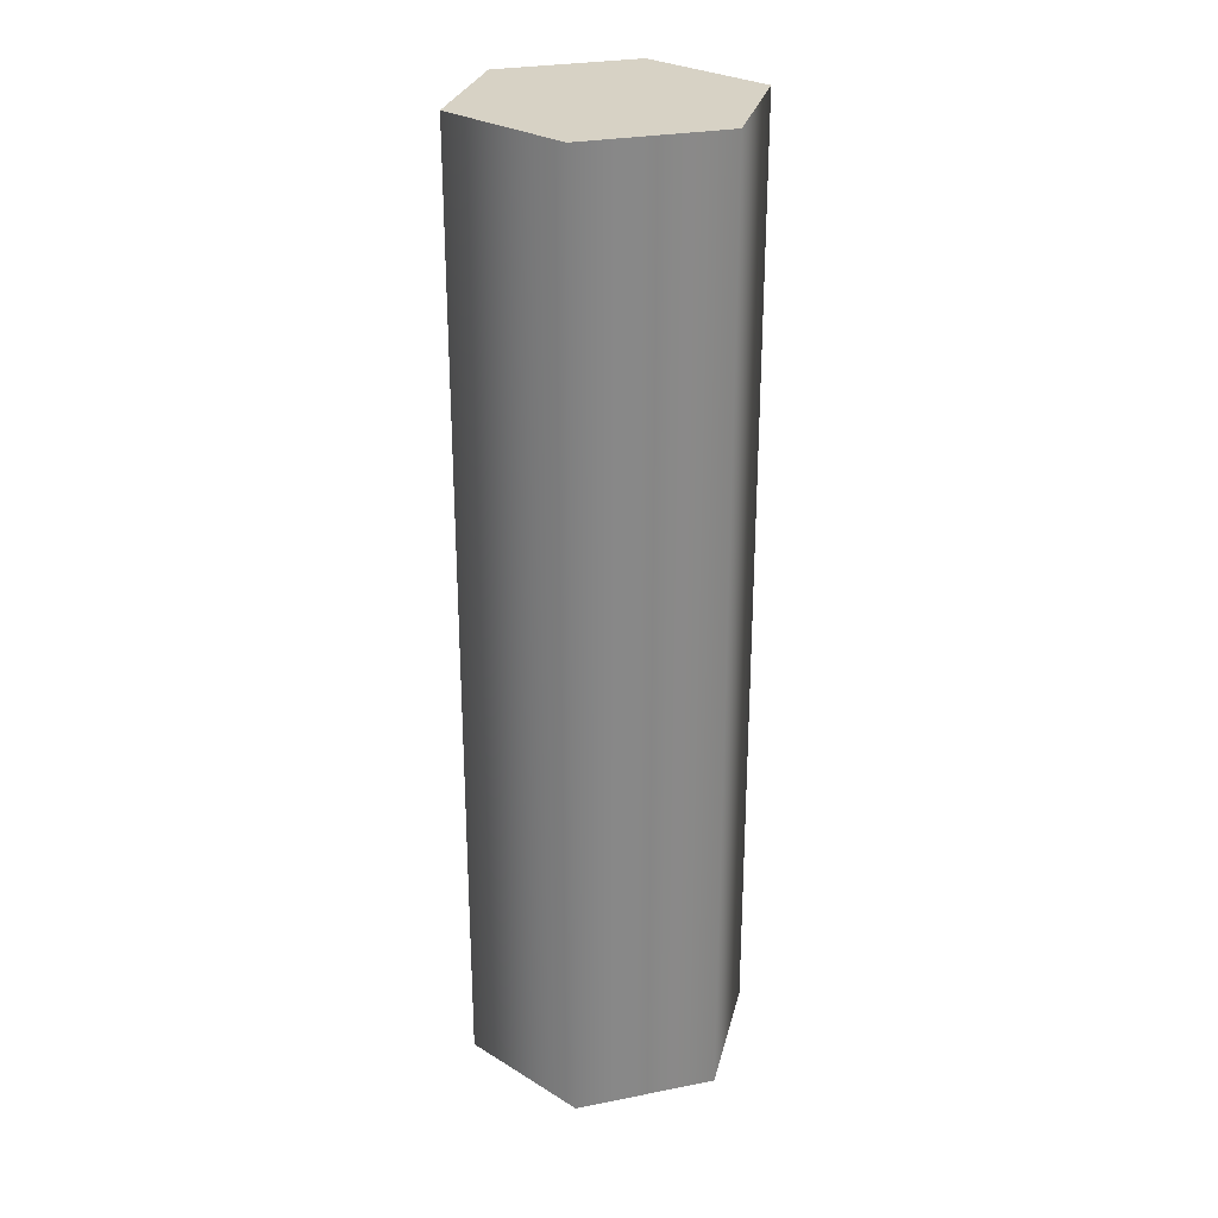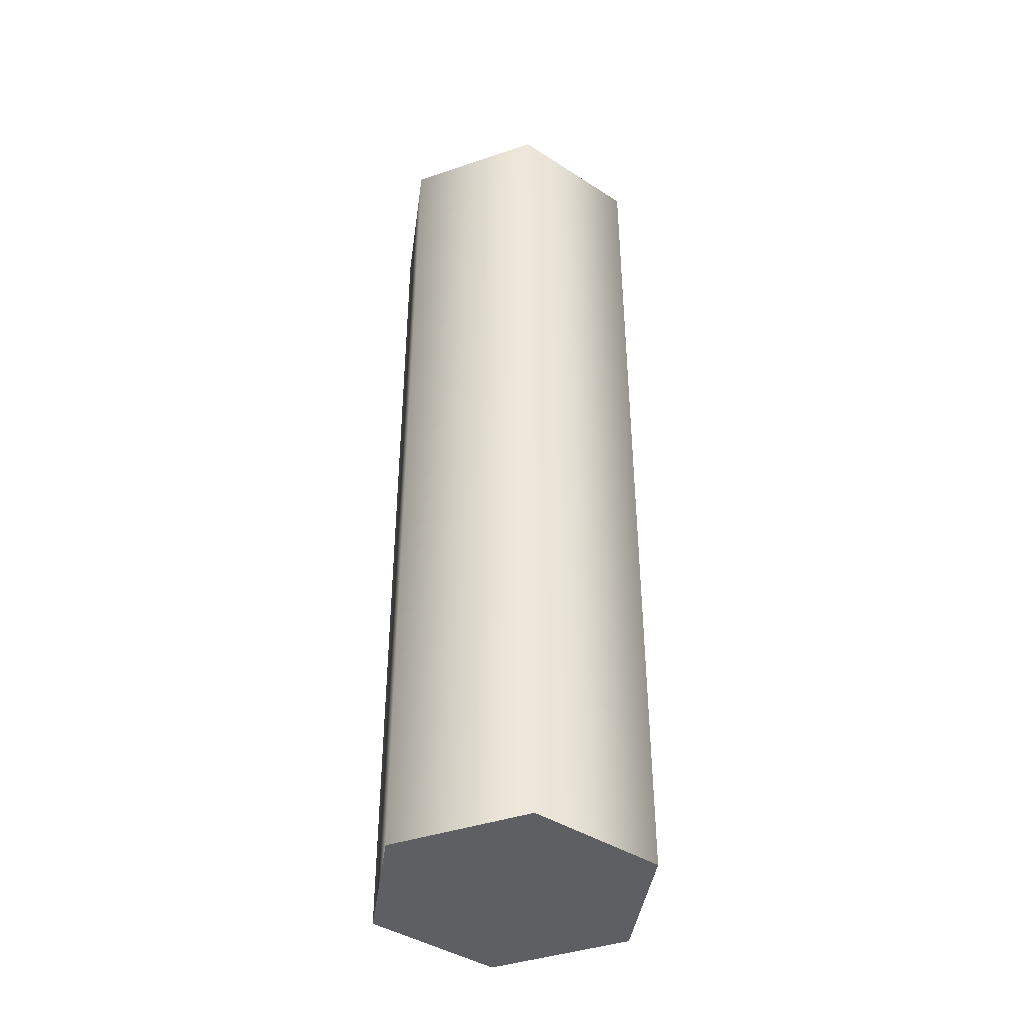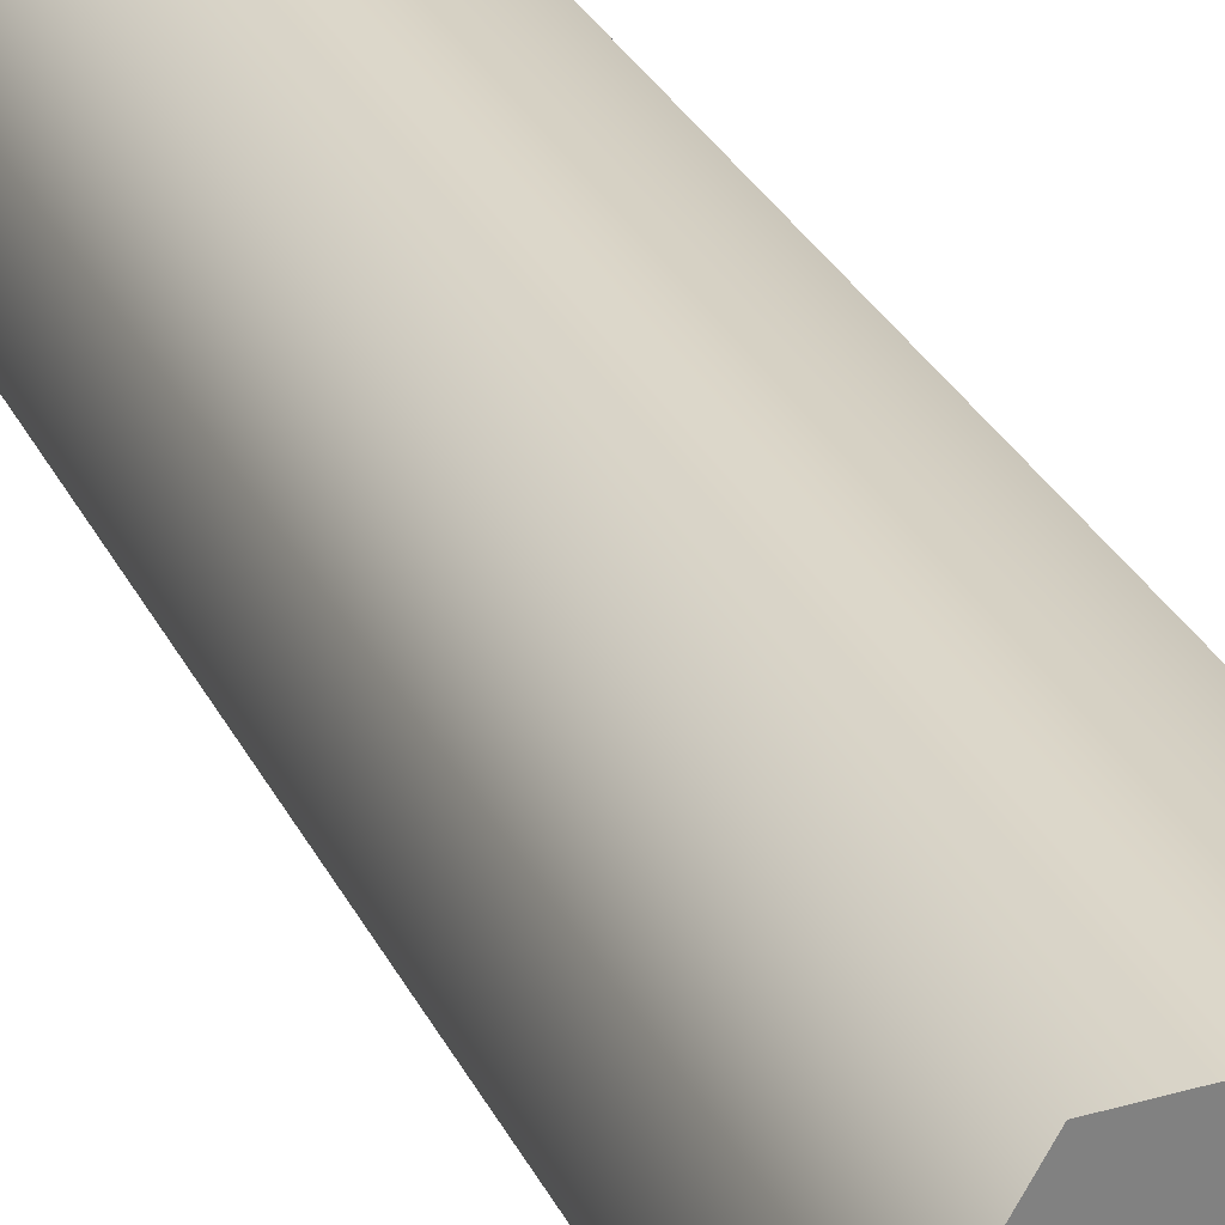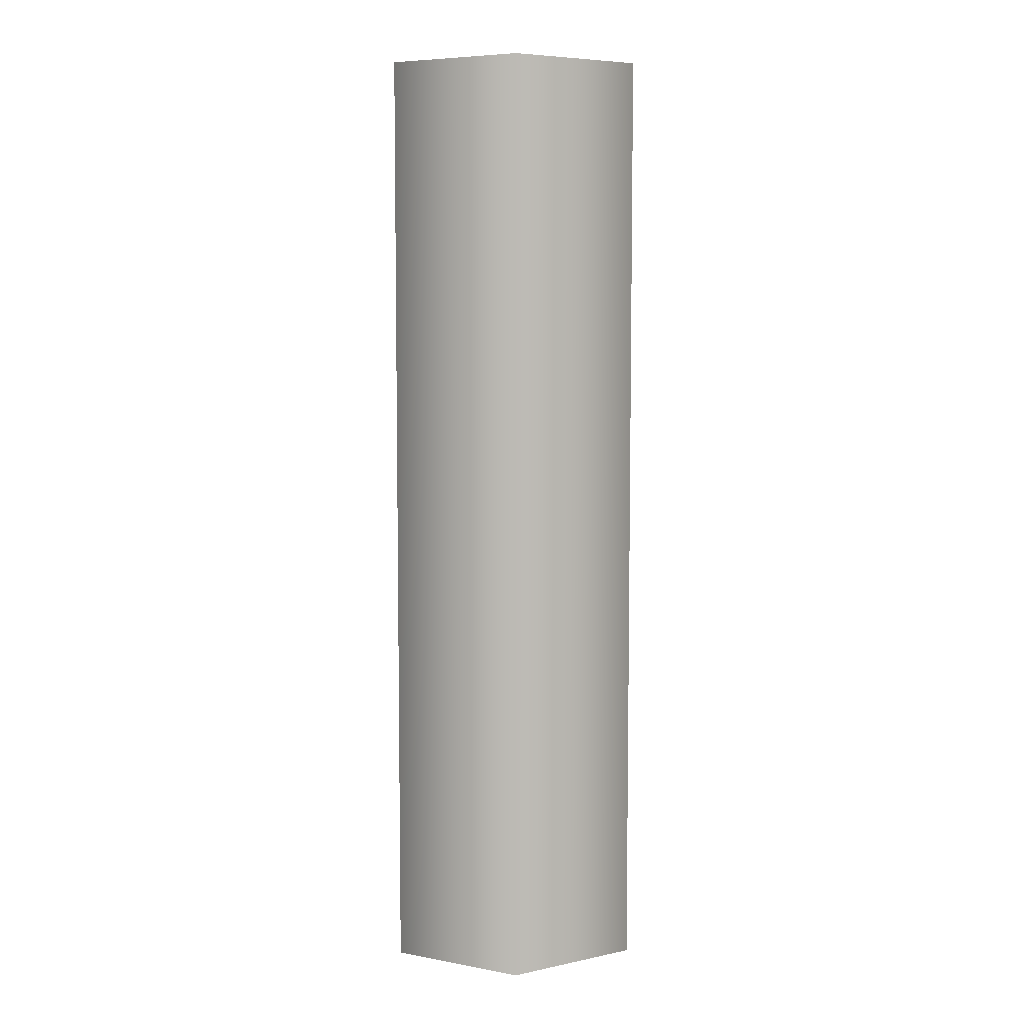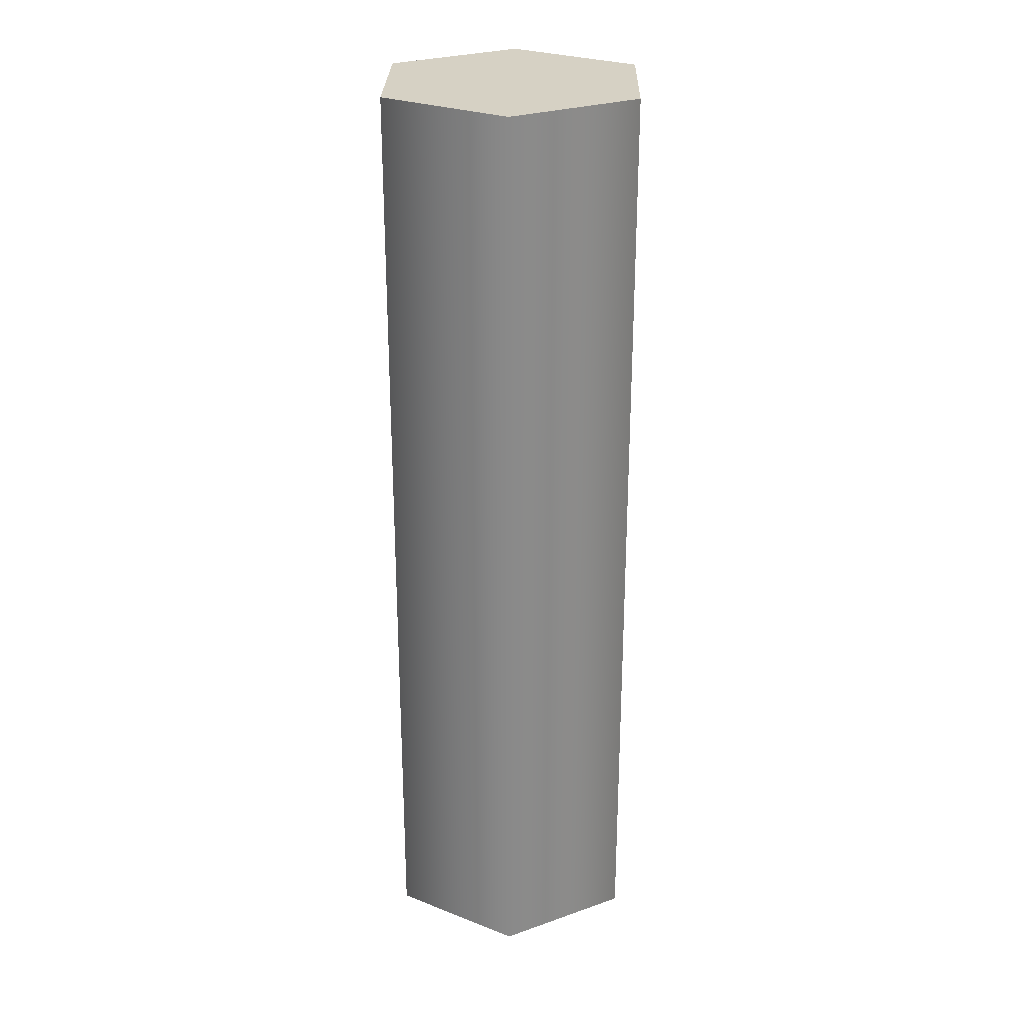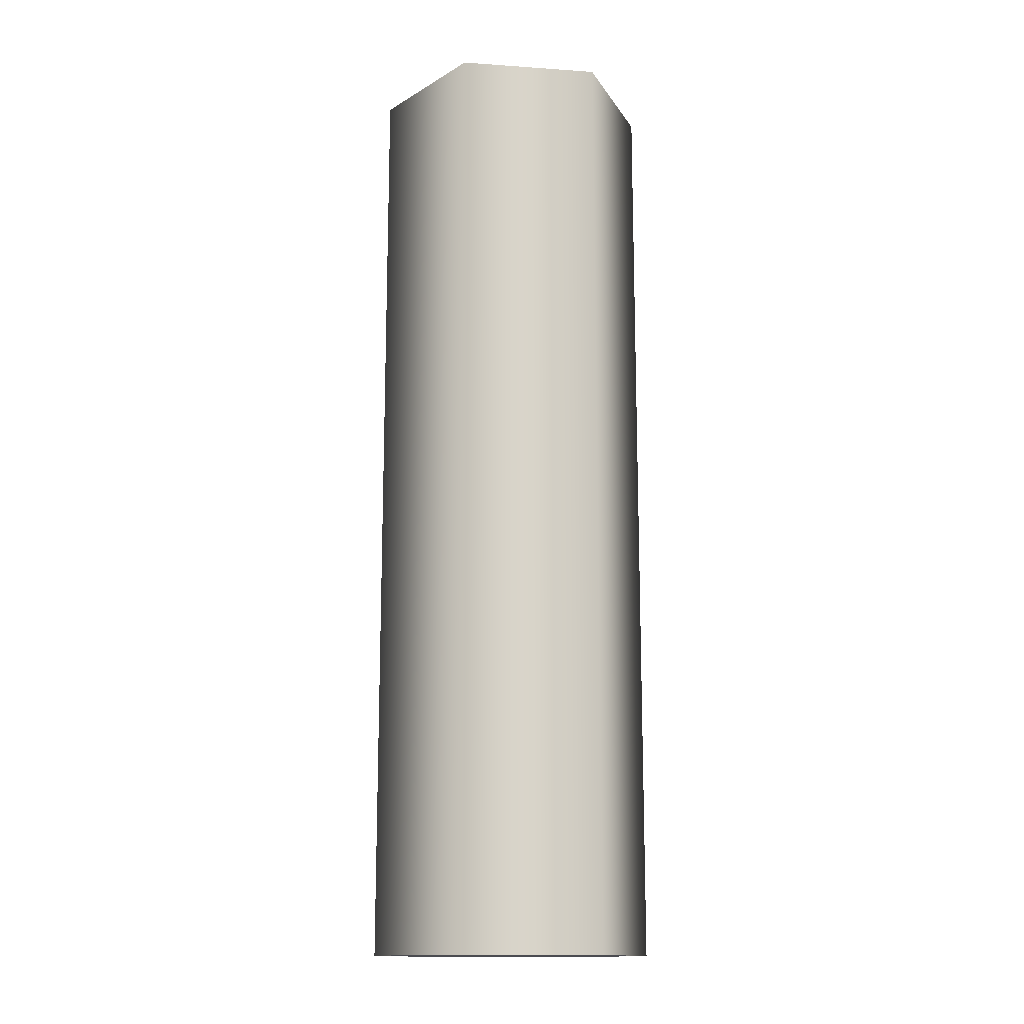
<metadata>
{"format":"obj","ext":"obj","renderer":"f3d","projection":"perspective","resolution":1024,"background":"white","views":[{"elev":27.5,"azim":-76.9,"up":"+Y"},{"elev":-41.7,"azim":-37.9,"up":"+Y"},{"elev":30.4,"azim":-22.5,"up":"+Z"},{"elev":6.5,"azim":-91.6,"up":"+Y"},{"elev":26.7,"azim":31.3,"up":"+Y"},{"elev":-14.5,"azim":171.4,"up":"+Y"}]}
</metadata>
<code>
g pb_Mesh-931754
v -0.15 0 0
v -0.15 1 0
v -0.075 0 0.1299
v -0.075 1 0.1299
v -0.075 0 0.1299
v -0.075 1 0.1299
v 0.075 0 0.1299
v 0.075 1 0.1299
v 0.075 0 0.1299
v 0.075 1 0.1299
v 0.15 0 -1.311e-08
v 0.15 1 -1.311e-08
v 0.15 0 -1.311e-08
v 0.15 1 -1.311e-08
v 0.075 0 -0.1299
v 0.075 1 -0.1299
v 0.075 0 -0.1299
v 0.075 1 -0.1299
v -0.075 0 -0.1299
v -0.075 1 -0.1299
v -0.075 0 -0.1299
v -0.075 1 -0.1299
v -0.15 0 0
v -0.15 1 0
v -0.075 0 0.1299
v -0 0 0
v -0.15 0 0
v 0.075 0 0.1299
v 0.15 0 -1.311e-08
v 0.075 0 -0.1299
v -0.075 0 -0.1299
v -0.15 1 0
v -0 1 0
v -0.075 1 0.1299
v 0.075 1 0.1299
v 0.15 1 -1.311e-08
v 0.075 1 -0.1299
v -0.075 1 -0.1299
g pb_Mesh-931754_0
f 3 2 1
f 3 4 2
f 7 6 5
f 7 8 6
f 11 10 9
f 11 12 10
f 15 14 13
f 15 16 14
f 19 18 17
f 19 20 18
f 23 22 21
f 23 24 22
f 27 26 25
f 25 26 28
f 28 26 29
f 29 26 30
f 30 26 31
f 31 26 27
f 34 33 32
f 35 33 34
f 36 33 35
f 37 33 36
f 38 33 37
f 32 33 38

</code>
